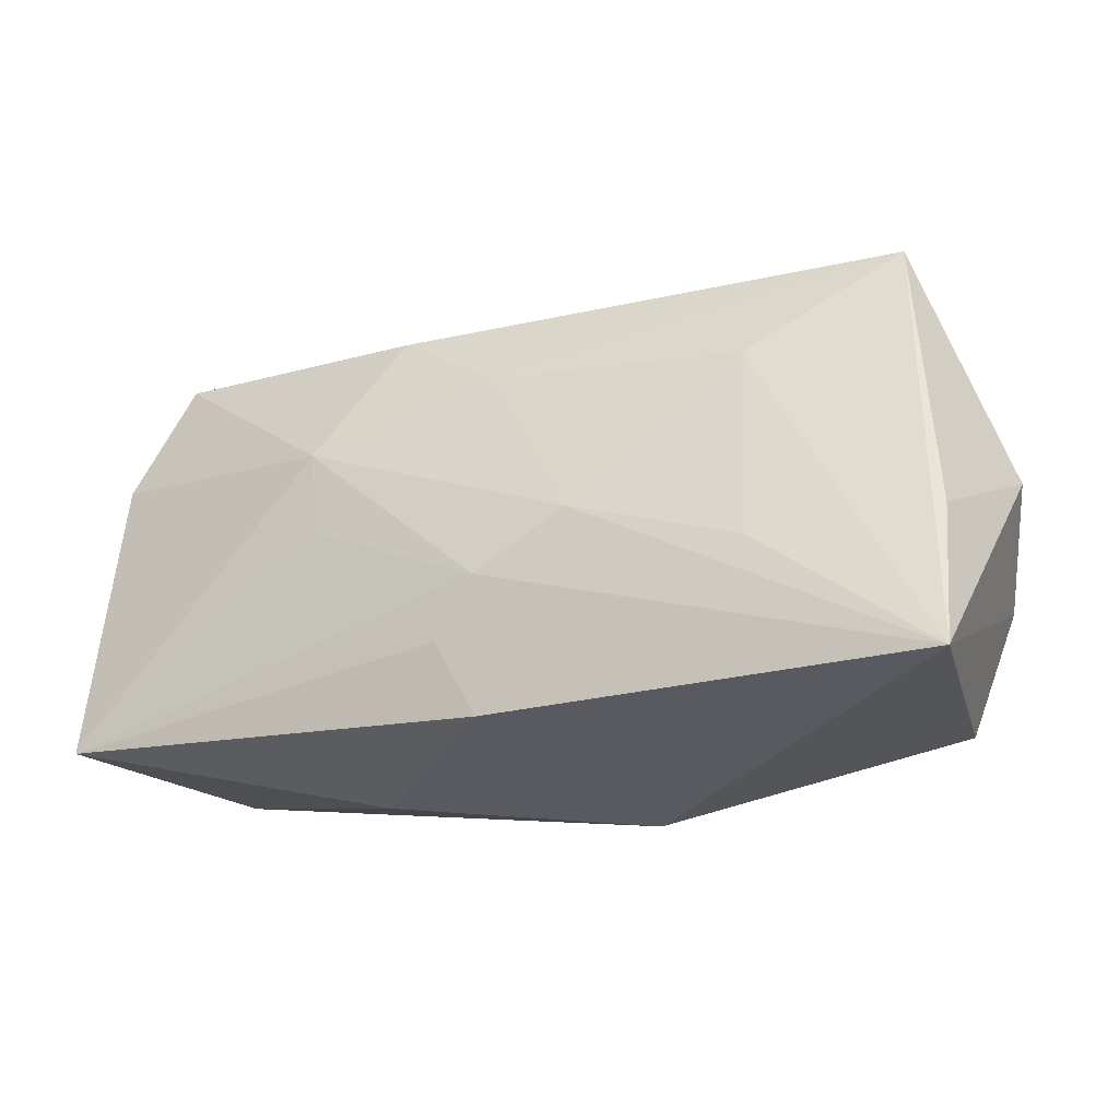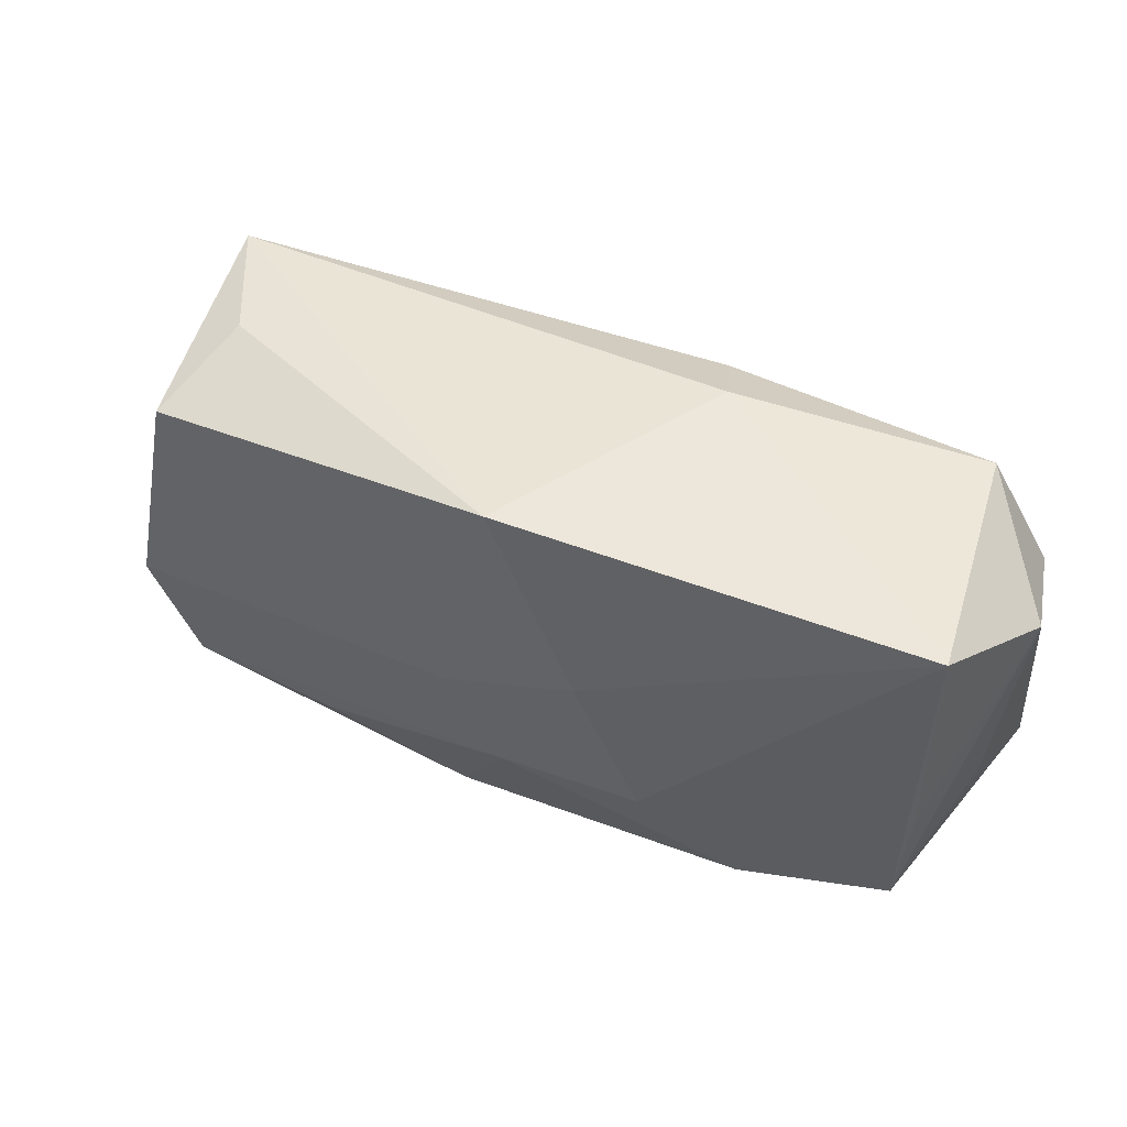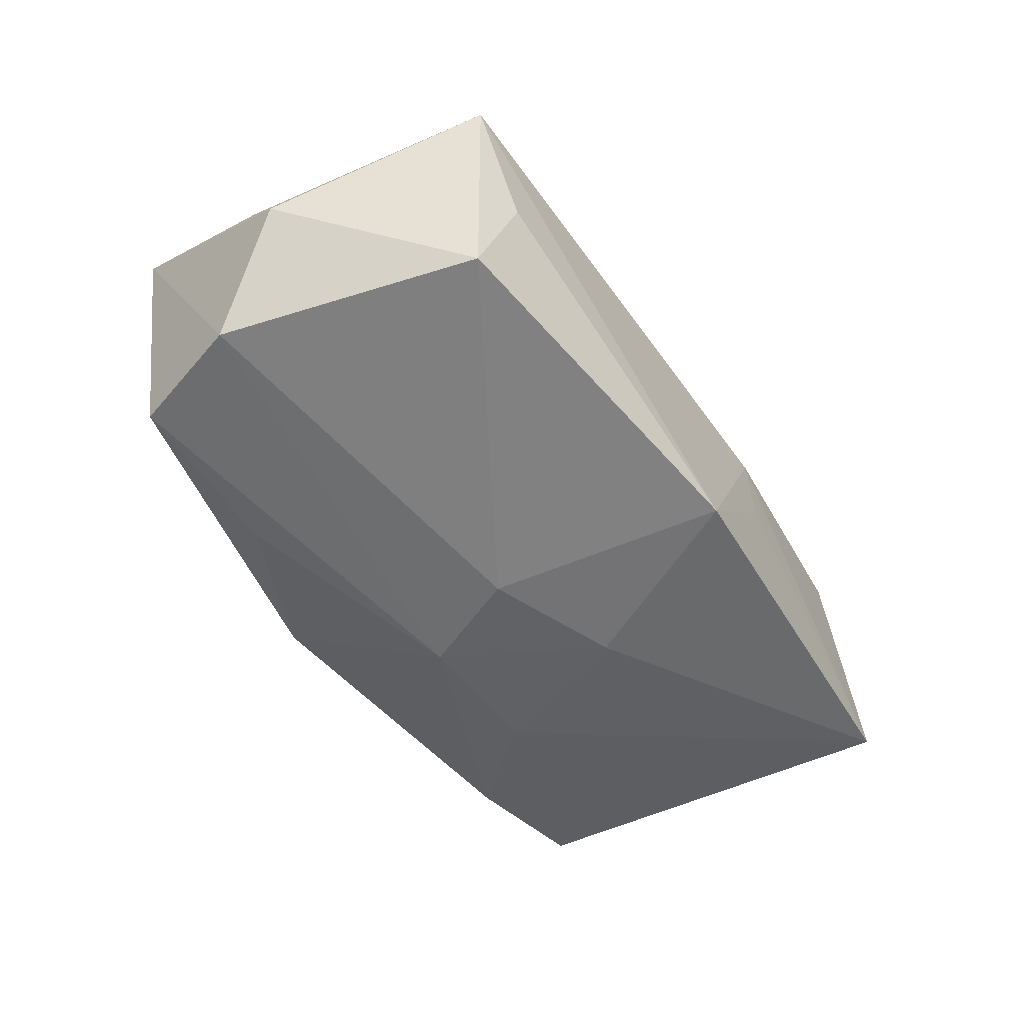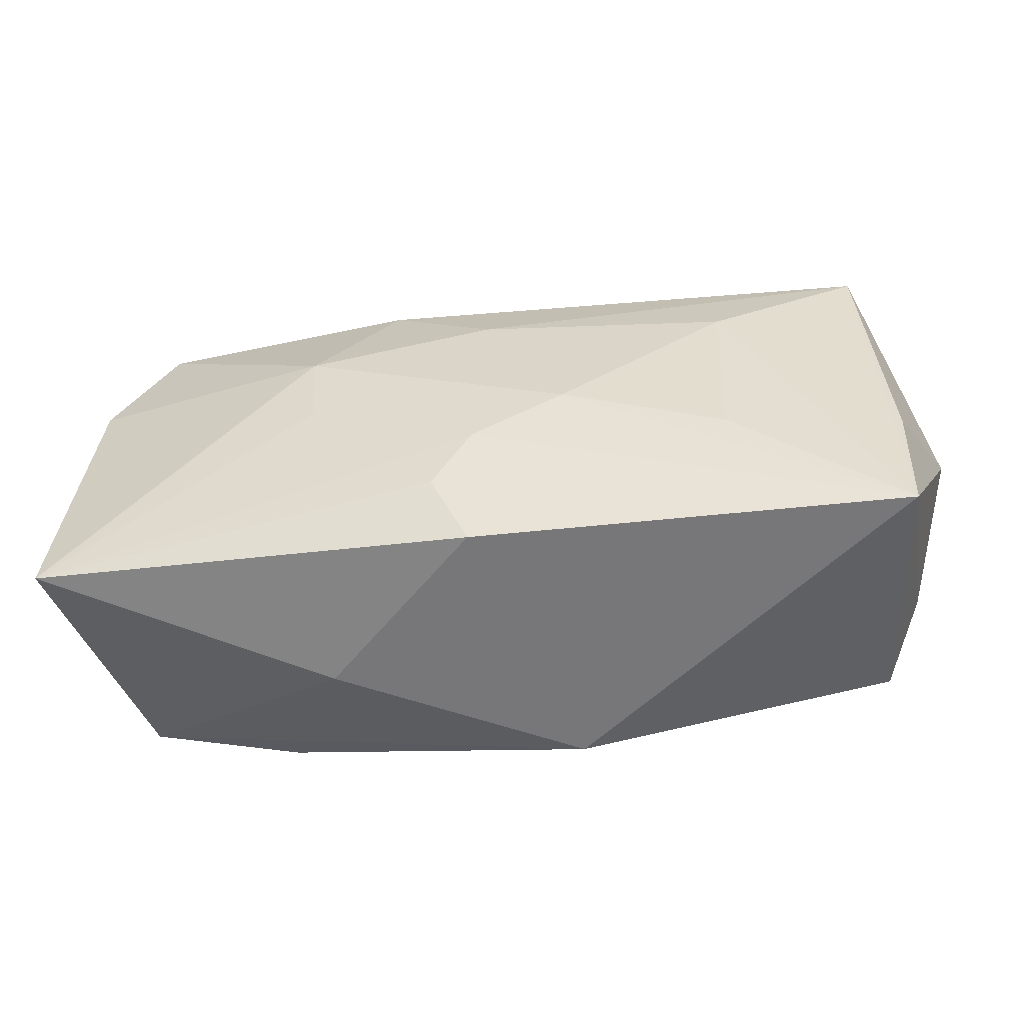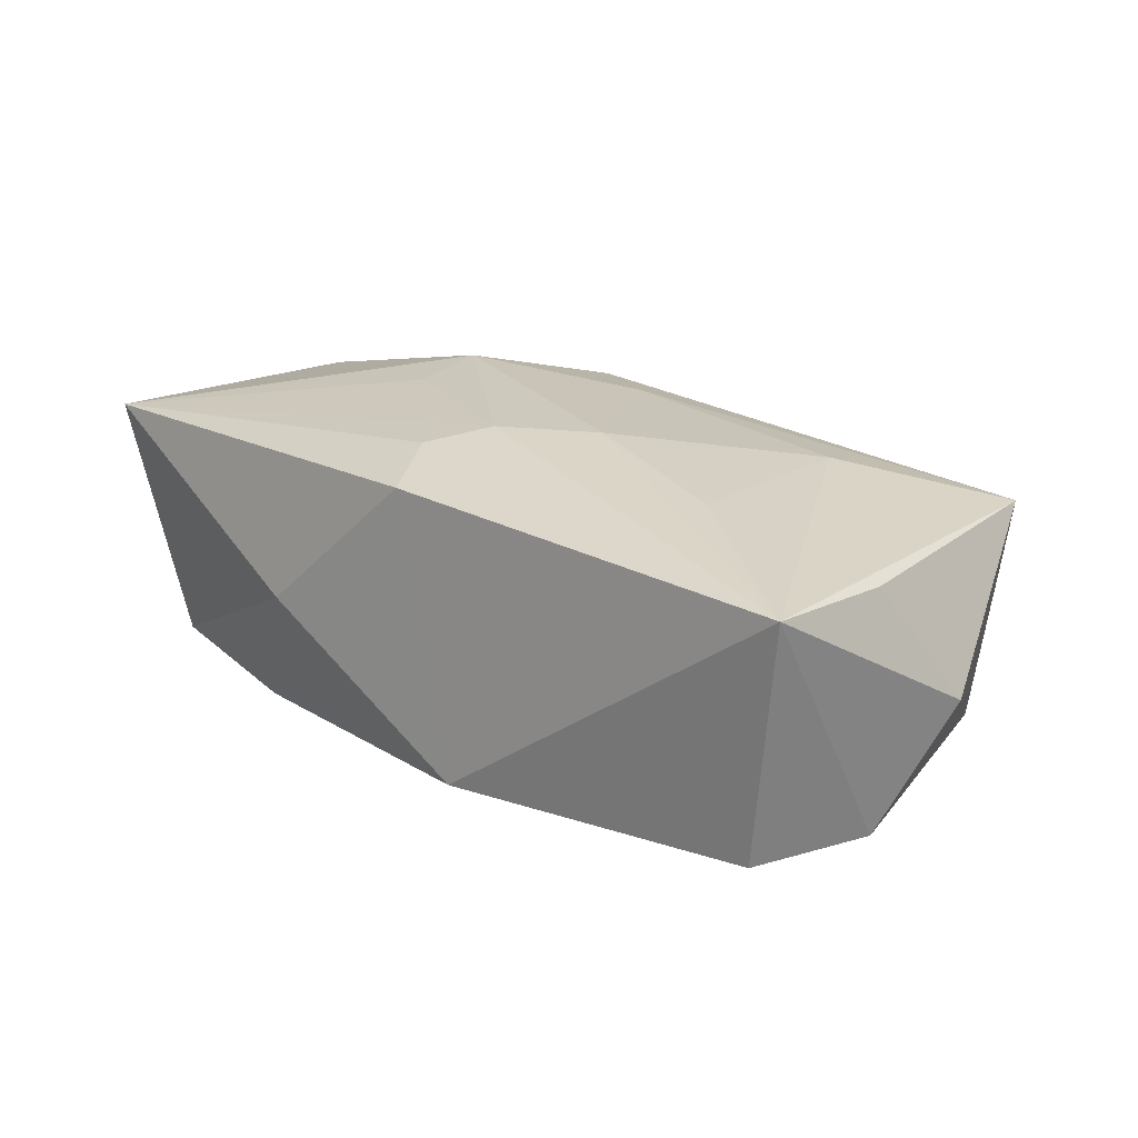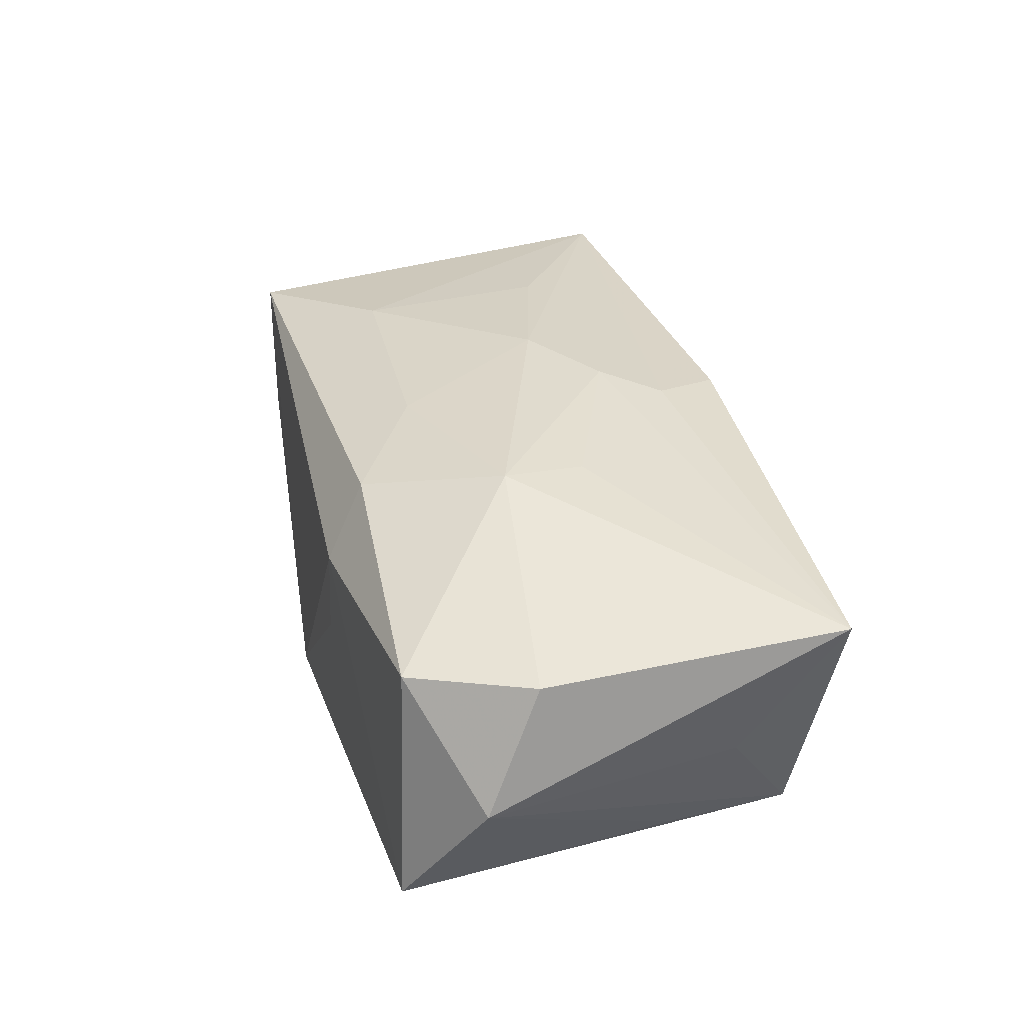
<metadata>
{"format":"obj","ext":"obj","renderer":"f3d","projection":"perspective","resolution":1024,"background":"white","views":[{"elev":-27.5,"azim":22.6,"up":"+Y"},{"elev":52.5,"azim":-155.8,"up":"+Y"},{"elev":-50.6,"azim":119.9,"up":"+Z"},{"elev":-52.7,"azim":8.6,"up":"+Y"},{"elev":22.1,"azim":39.7,"up":"+Z"},{"elev":33.8,"azim":-107.5,"up":"+Z"}]}
</metadata>
<code>
v 0.005238 0.0007355 -0.0156
v -0.01512 0.005957 0.01562
v -0.03455 0.02132 -0.01196
v 0.002046 0.02187 -0.01363
v -0.0348 -0.003088 -0.01043
v 0.03647 0.01691 0.01009
v -0.008028 0.01739 0.01256
v 0.0001847 -0.008355 0.01544
v -0.03774 -0.007566 -0.0006059
v -0.003496 -0.01335 0.01446
v 0.0004205 -0.008456 -0.0156
v -0.01023 0.02142 -0.0007902
v -0.03422 -0.01431 -0.01081
v -0.03943 0.01499 -0.0009126
v -0.03943 -0.01623 0.0113
v -0.01482 -0.001352 0.01503
v 0.04236 -0.00108 -0.0001247
v 0.001217 0.01056 0.01435
v -0.006376 0.005902 -0.0156
v 0.02313 0.008539 0.0132
v 0.03457 -0.01825 -0.0104
v -0.03742 0.009972 0.009833
v -0.0004136 -0.01978 0.01289
v 0.006427 -0.0217 -0.01137
v 0.03749 -0.01973 0.01148
v 0.03131 0.0178 -0.0004495
v 0.0388 -0.007575 -0.01065
v 0.03406 0.01553 -0.01014
v -0.01451 -0.02087 -0.0002679
v 0.0197 -0.01688 -0.01227
v -0.01007 0.02113 0.00657
v -0.01229 -0.007546 -0.01535
v 0.00836 -0.00379 0.01541
v -0.02113 -0.01586 -0.01342
v -0.03187 0.01998 0.009196
v 0.02262 -0.0084 0.01367
v 0.03807 -0.007169 0.01035
f 19 3 4
f 11 19 1
f 1 19 4
f 28 6 17
f 28 1 4
f 32 19 11
f 3 19 32
f 2 7 35
f 18 7 2
f 6 7 18
f 2 15 16
f 16 8 2
f 15 8 16
f 10 15 23
f 10 8 15
f 23 24 25
f 25 24 21
f 25 10 23
f 8 10 25
f 1 28 27
f 27 21 11
f 11 1 27
f 27 28 17
f 17 25 27
f 27 25 21
f 4 6 26
f 26 28 4
f 6 28 26
f 14 35 3
f 4 3 12
f 31 7 6
f 31 35 7
f 31 6 4
f 4 12 31
f 3 35 31
f 31 12 3
f 11 21 30
f 30 24 11
f 21 24 30
f 6 18 20
f 20 25 6
f 36 25 20
f 17 6 37
f 37 25 17
f 6 25 37
f 3 32 34
f 34 13 3
f 24 13 34
f 34 32 11
f 11 24 34
f 15 13 29
f 29 13 24
f 23 15 29
f 29 24 23
f 22 14 15
f 35 14 22
f 22 15 2
f 2 35 22
f 3 13 5
f 5 14 3
f 13 14 5
f 9 13 15
f 15 14 9
f 9 14 13
f 36 20 33
f 8 25 33
f 33 25 36
f 2 8 33
f 33 18 2
f 33 20 18

</code>
